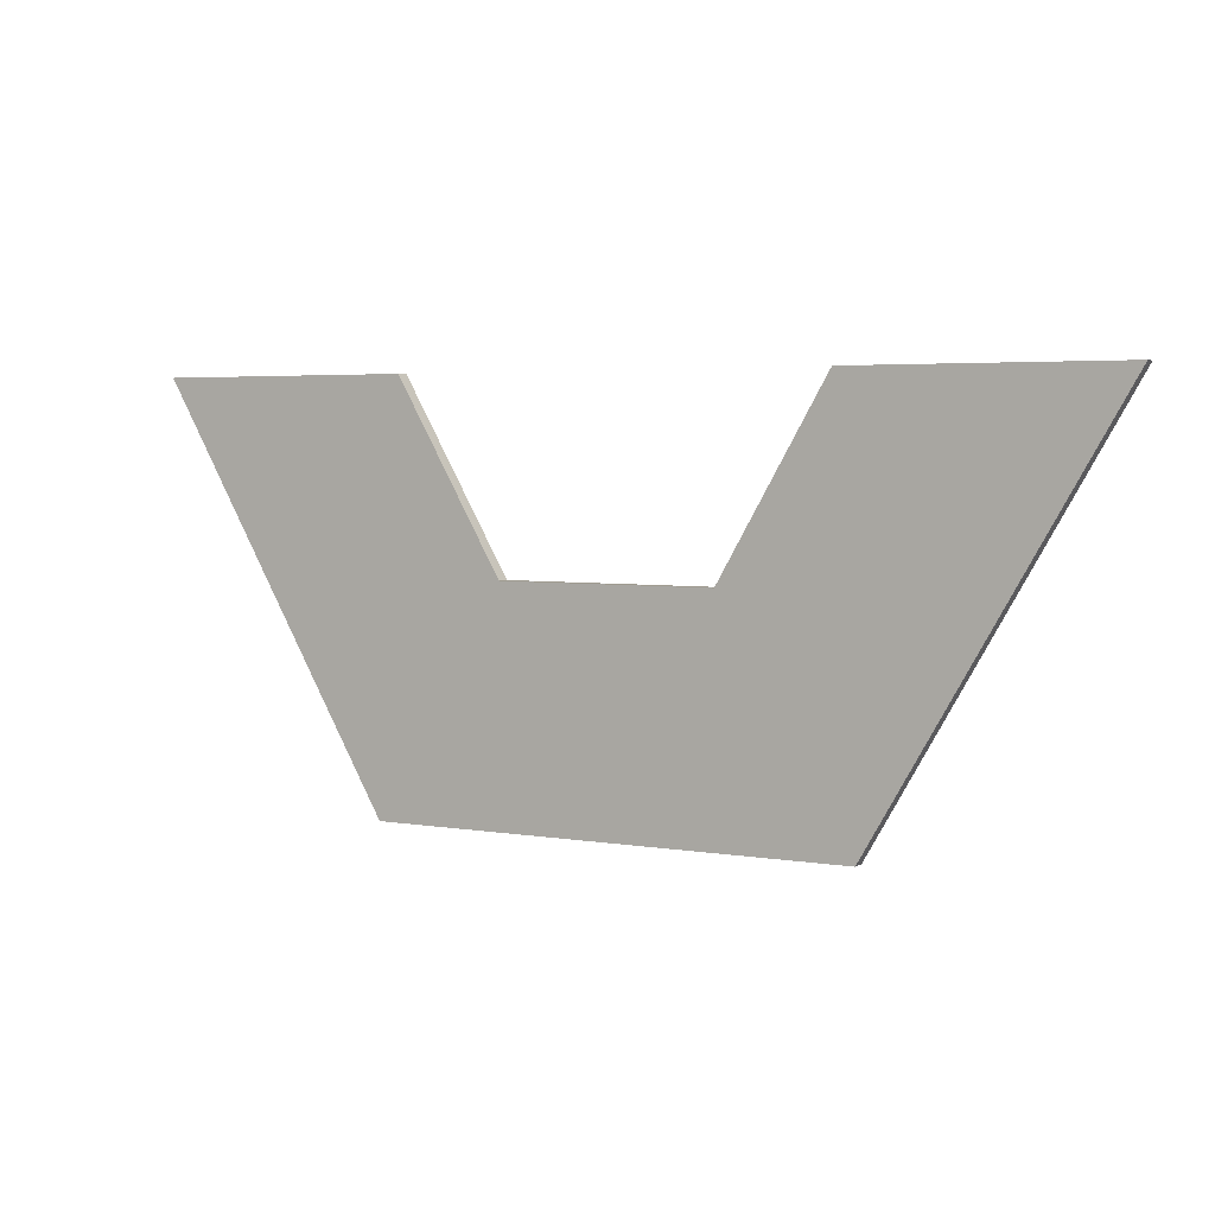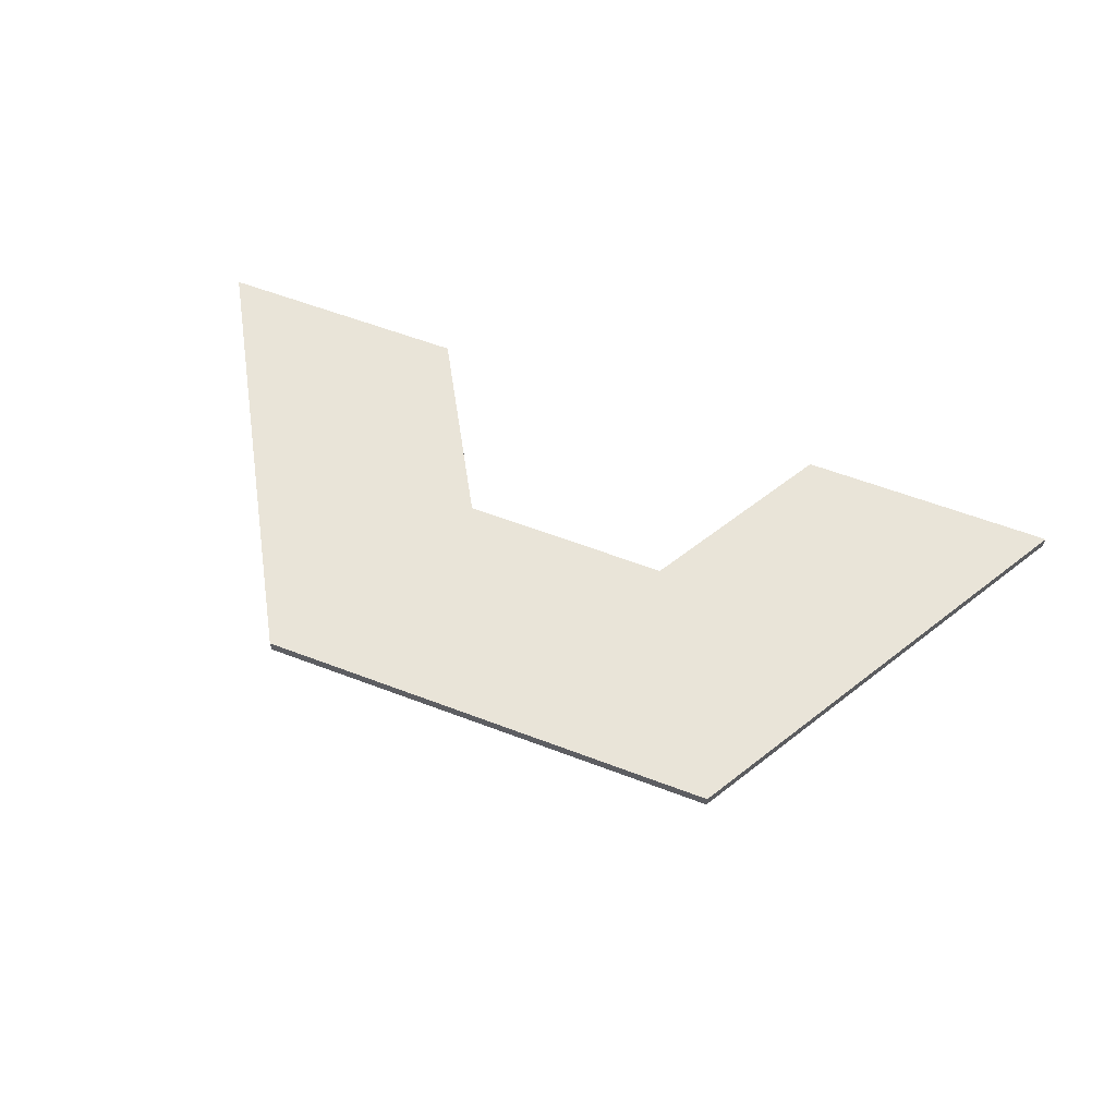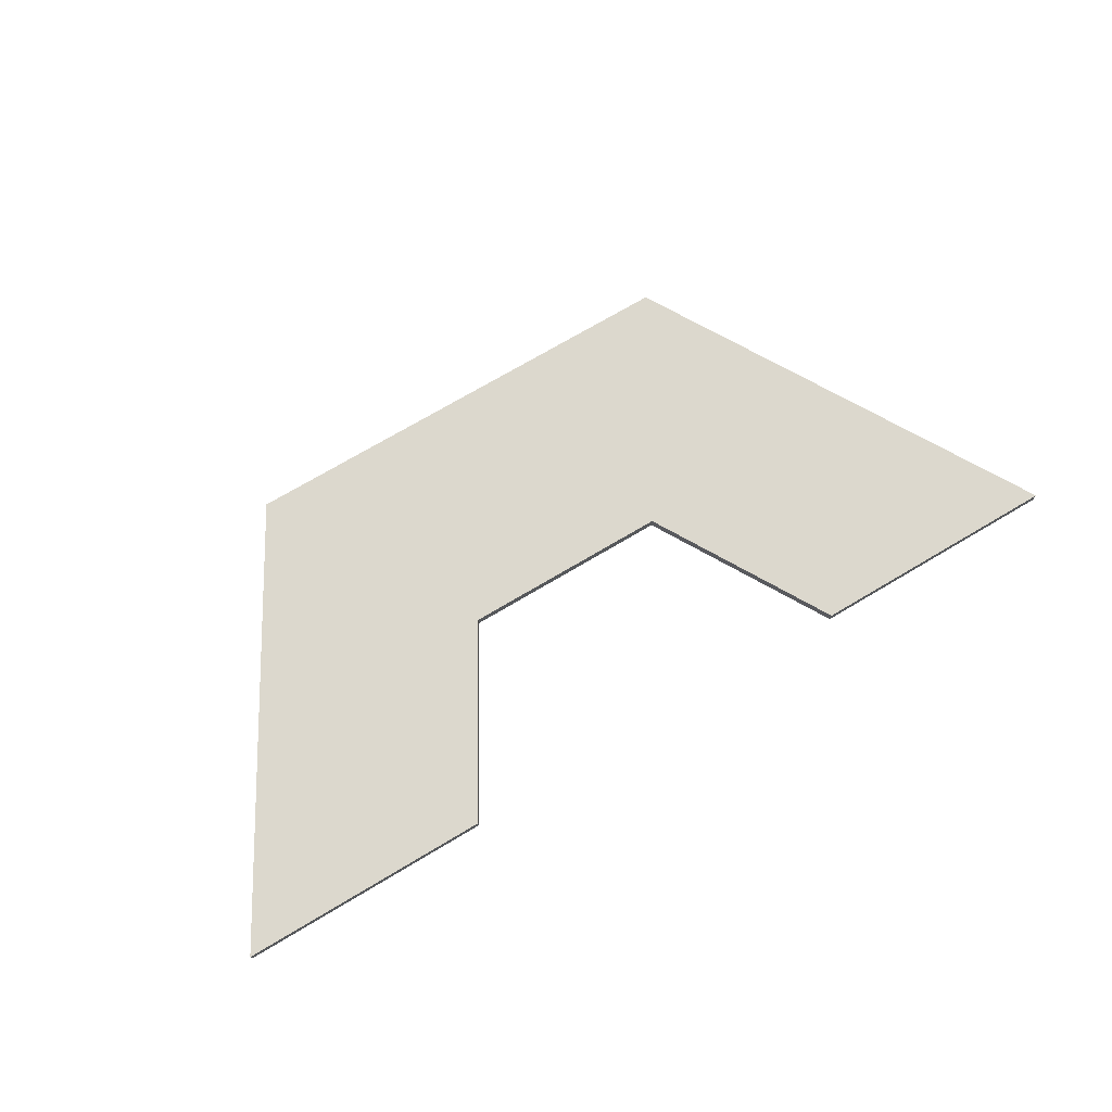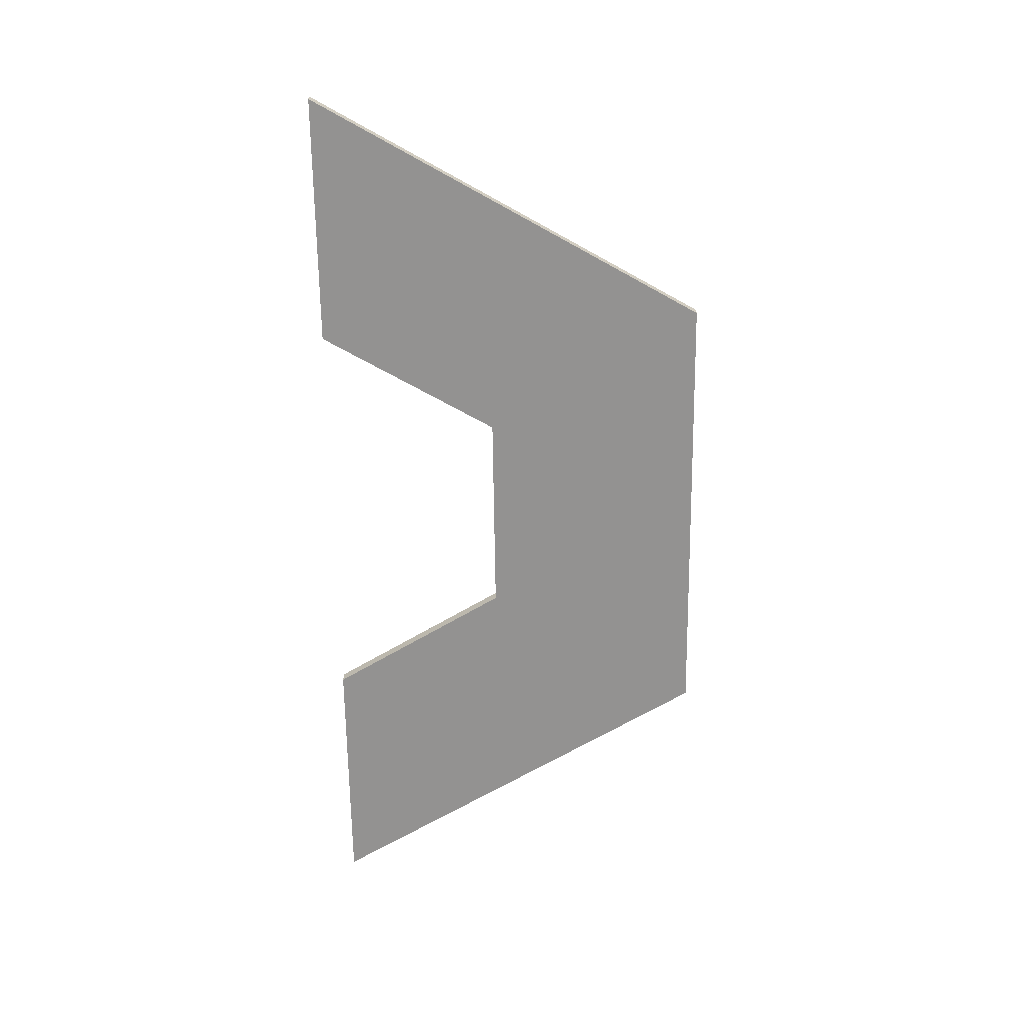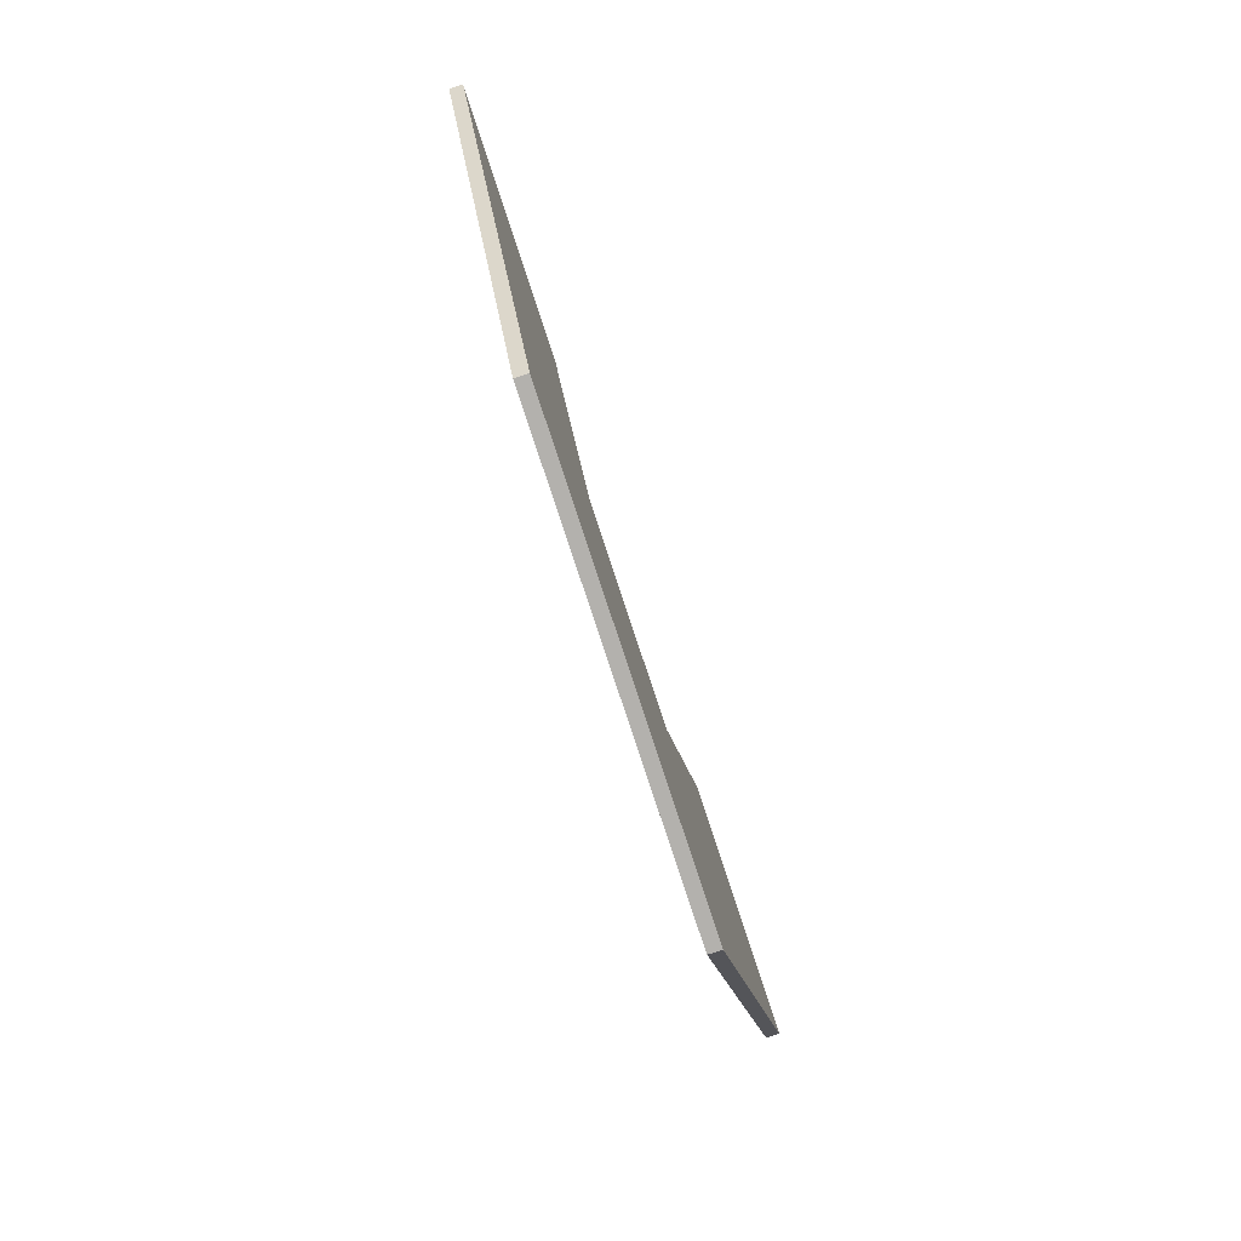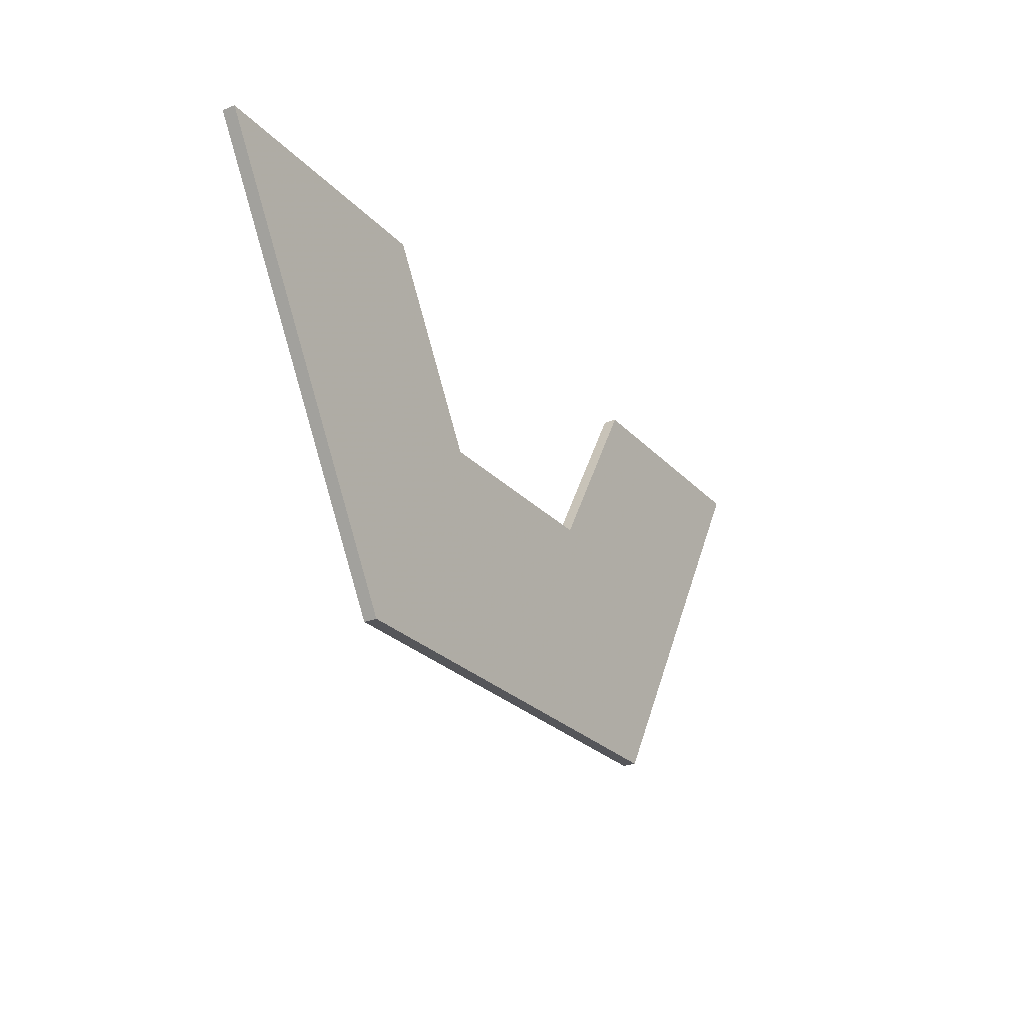
<metadata>
{"format":"obj","ext":"obj","renderer":"f3d","projection":"perspective","resolution":1024,"background":"white","views":[{"elev":4.0,"azim":-150.8,"up":"+Y"},{"elev":59.8,"azim":21.3,"up":"+Z"},{"elev":72.5,"azim":149.3,"up":"+Z"},{"elev":-66.5,"azim":-89.2,"up":"+Z"},{"elev":-79.2,"azim":-71.8,"up":"+Y"},{"elev":-26.0,"azim":122.2,"up":"+Y"}]}
</metadata>
<code>
v 63 7.194 33.32
v -33.95 -48.78 33.32
v 30.68 -48.78 33.32
v -66.26 7.194 33.32
v -33.95 -48.78 31.5
v 30.68 -48.78 31.5
v 63 7.194 31.5
v -66.26 7.194 31.5
v -30.72 7.194 33.32
v -30.72 7.194 31.5
v 12.91 -17.99 31.5
v 12.91 -17.99 33.32
v 27.45 7.194 33.32
v 27.45 7.194 31.5
v -16.18 -17.99 31.5
v -16.18 -17.99 33.32
f 5 4 8
f 6 2 5
f 7 3 6
f 8 9 10
f 1 14 13
f 11 5 15
f 3 16 2
f 11 13 14
f 12 15 16
f 16 10 9
f 4 5 2
f 2 6 3
f 3 7 1
f 9 8 4
f 14 1 7
f 10 5 8
f 15 5 10
f 6 14 7
f 6 11 14
f 5 11 6
f 2 9 4
f 2 16 9
f 13 3 1
f 12 3 13
f 16 3 12
f 13 11 12
f 15 12 11
f 10 16 15

</code>
